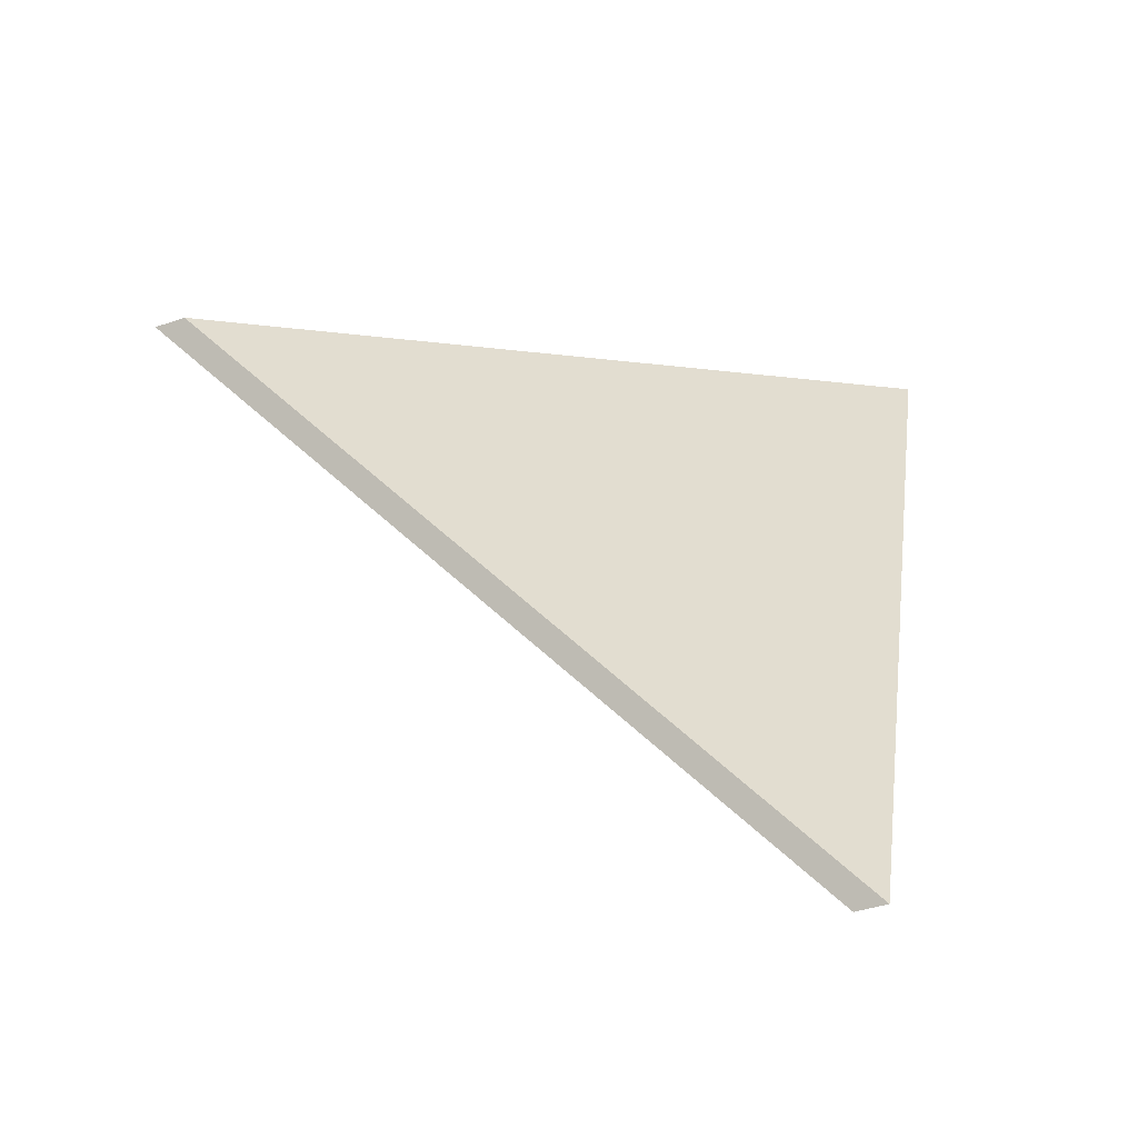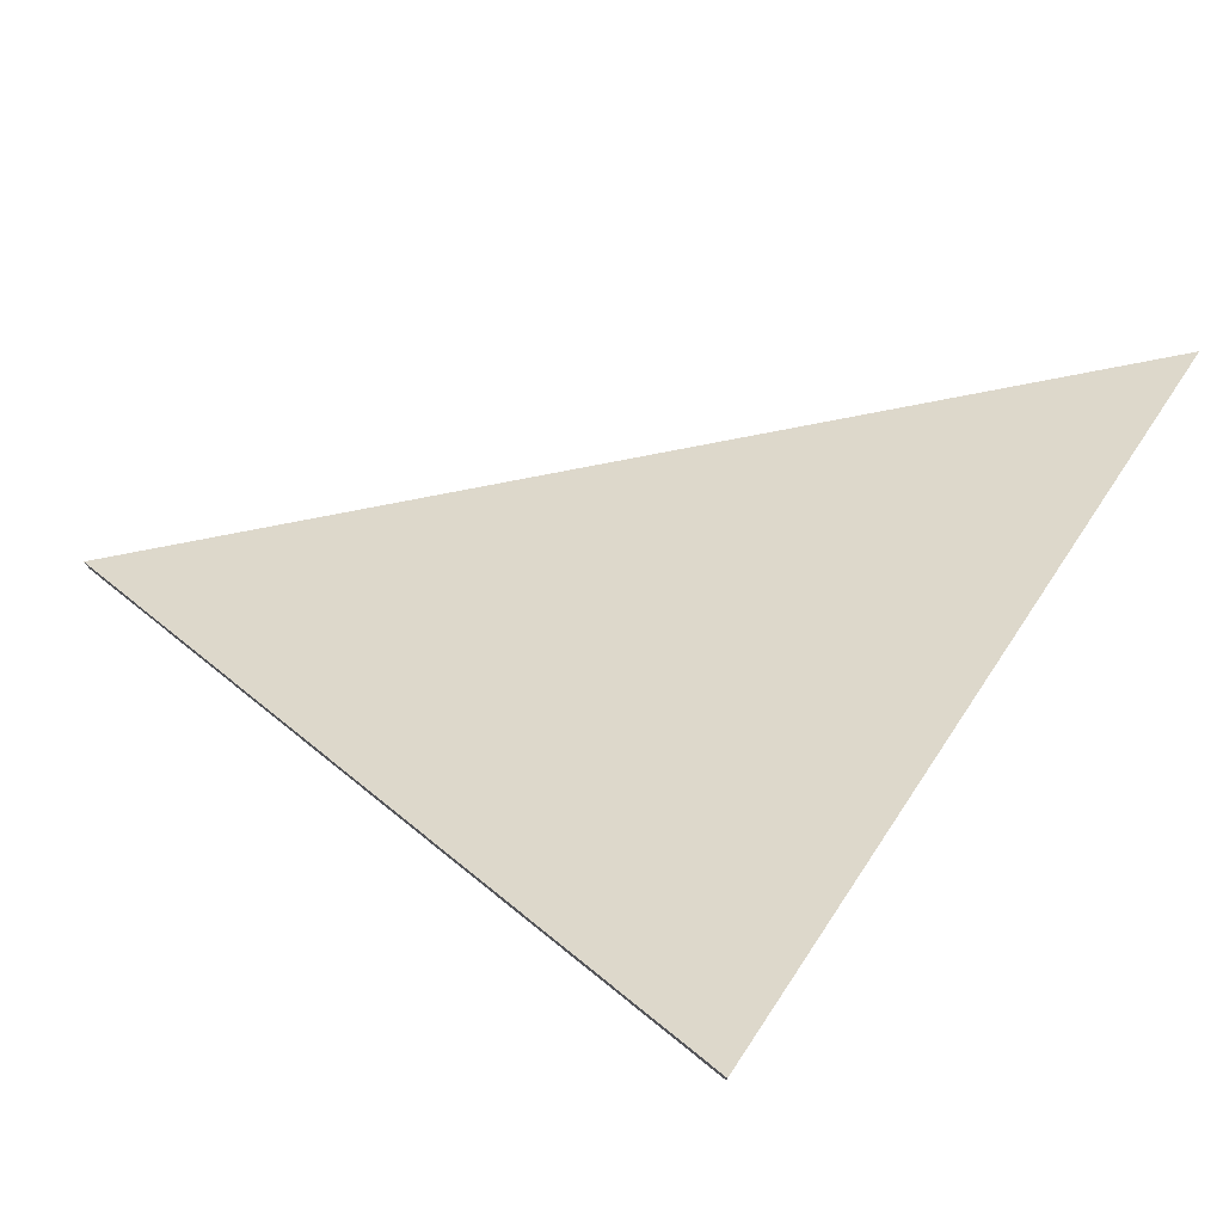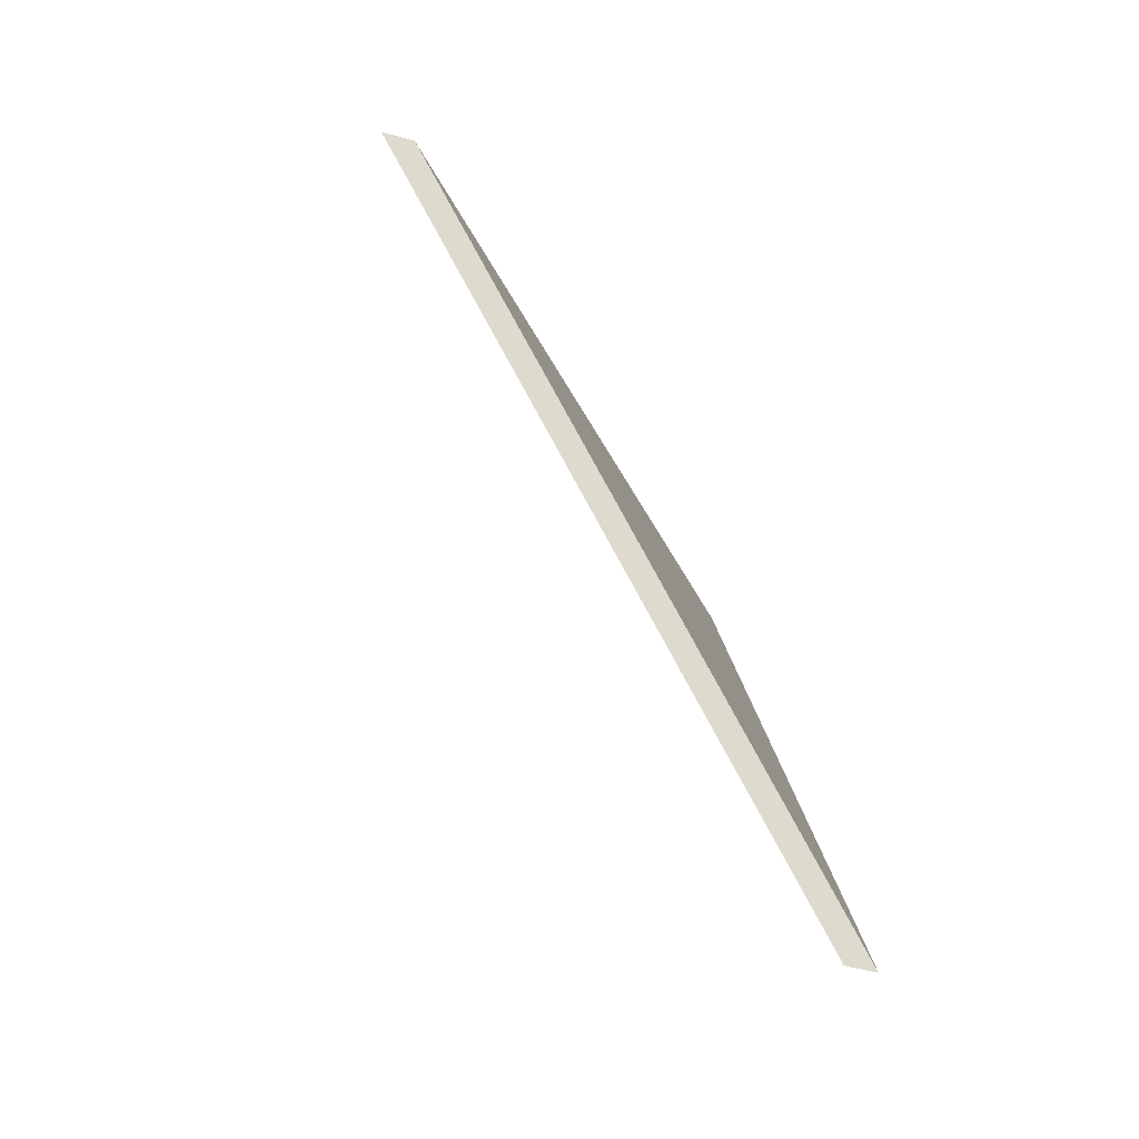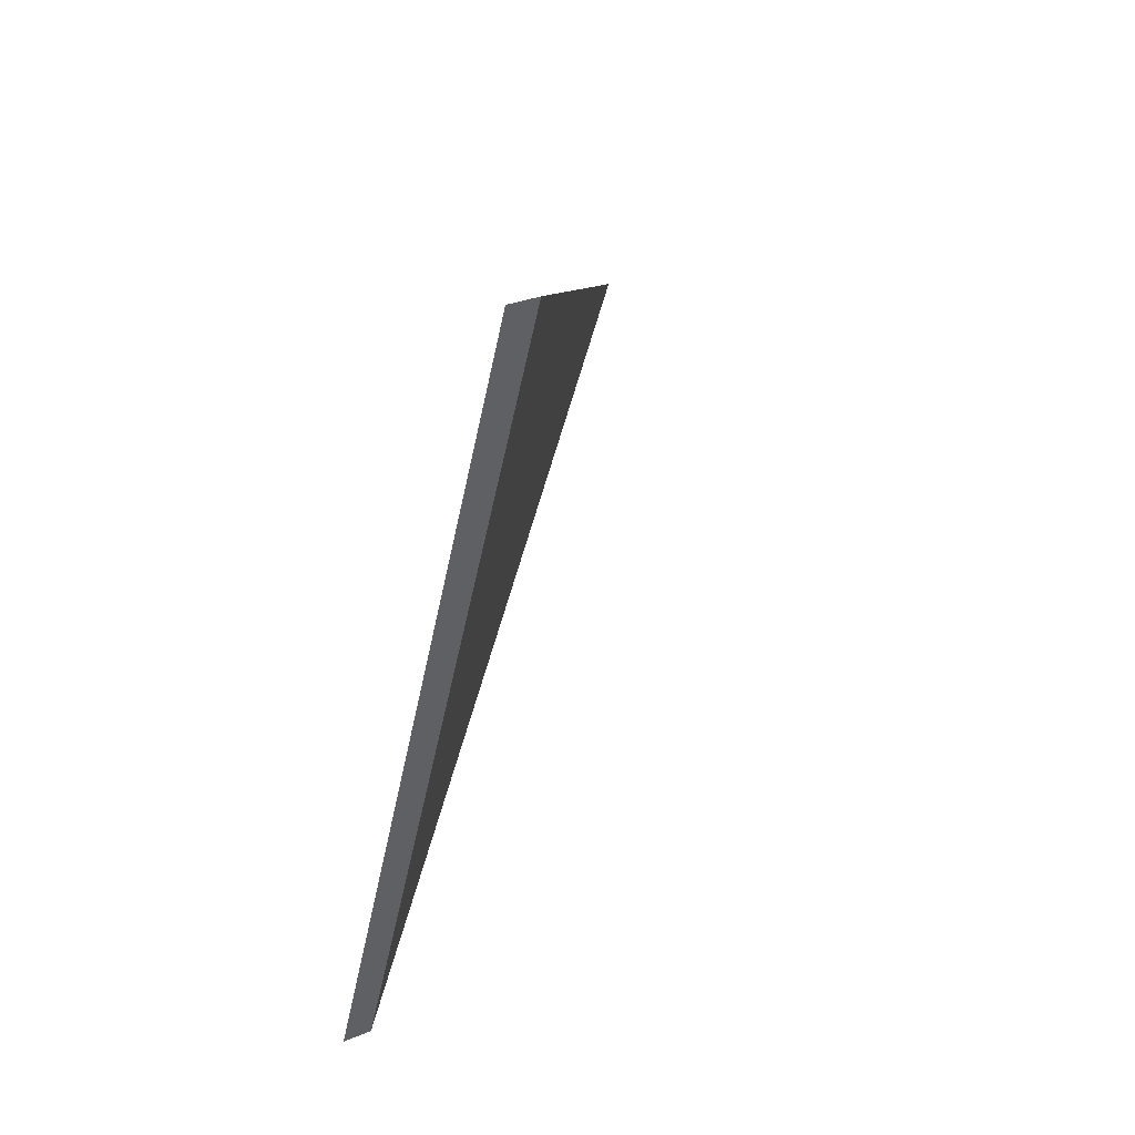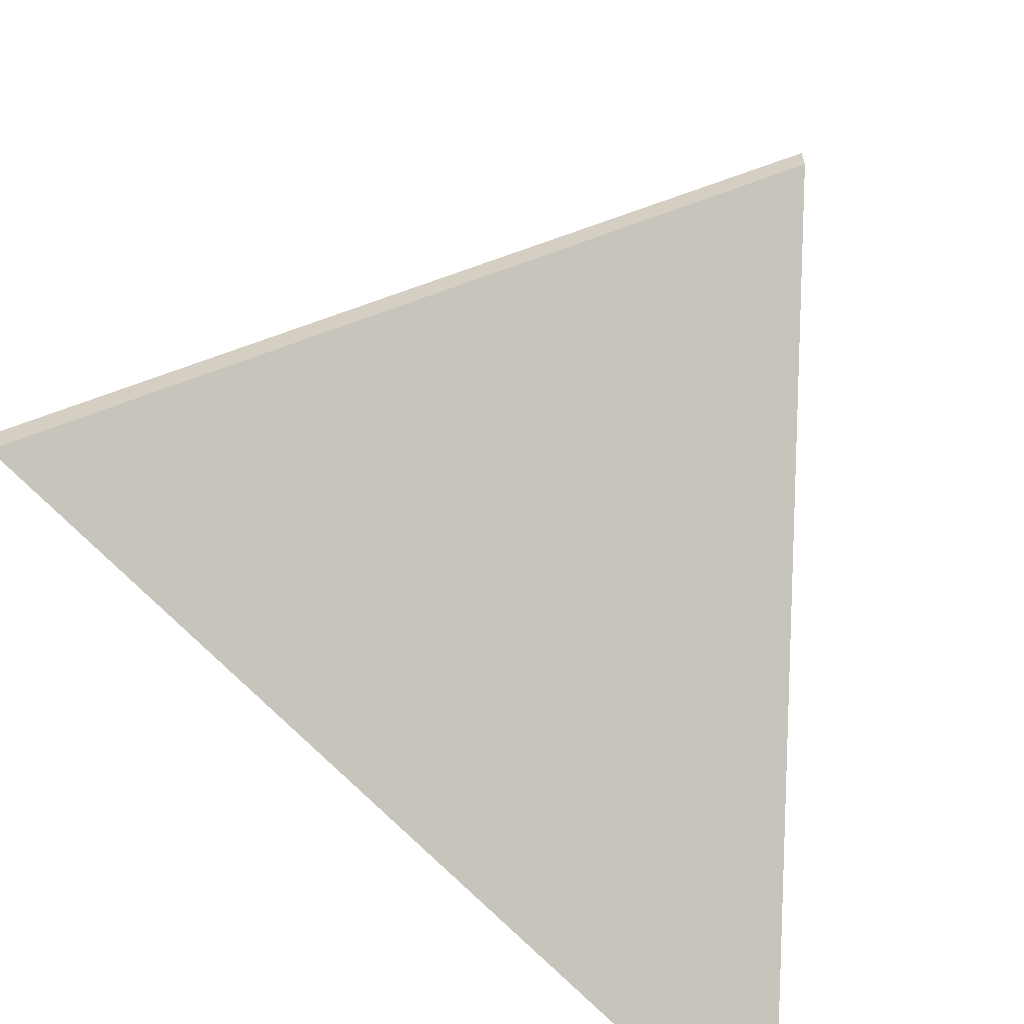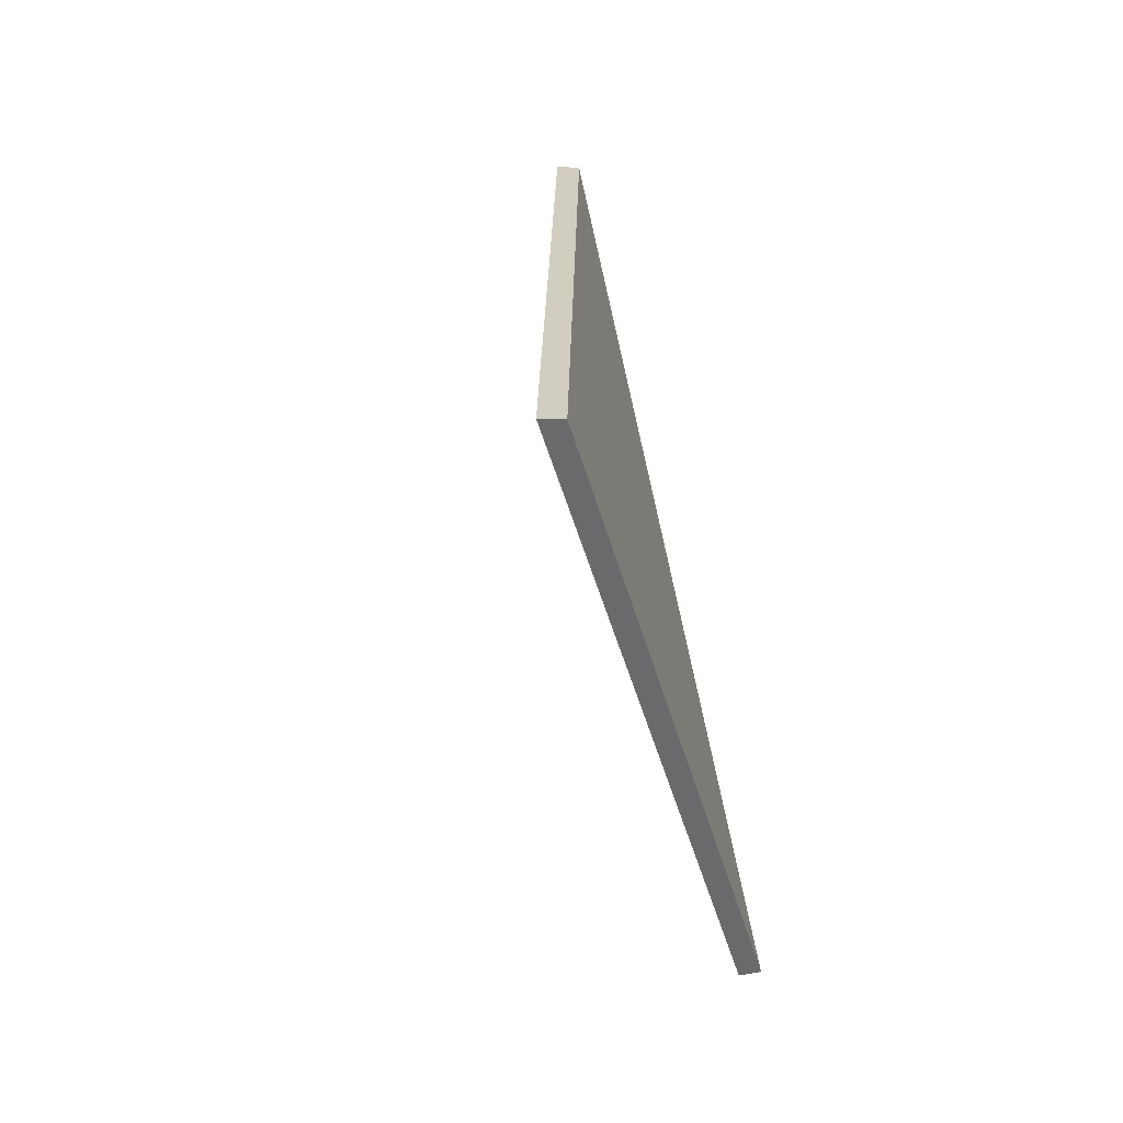
<metadata>
{"format":"obj","ext":"obj","renderer":"f3d","projection":"perspective","resolution":1024,"background":"white","views":[{"elev":-40.4,"azim":-67.0,"up":"+Z"},{"elev":79.7,"azim":-81.1,"up":"+Y"},{"elev":-53.2,"azim":-106.6,"up":"+Z"},{"elev":27.3,"azim":56.3,"up":"+Z"},{"elev":-63.5,"azim":-118.2,"up":"+Y"},{"elev":1.7,"azim":-127.0,"up":"+Z"}]}
</metadata>
<code>
v 4.37 -0.1198 -0.3279
v 4.34 -0.0755 -0.2802
v 4.397 -0.1198 -0.2538
v 4.37 -0.1224 -0.3279
v 4.397 -0.1224 -0.2538
v 4.34 -0.07813 -0.2802
v 4.397 -0.1224 -0.2538
v 4.37 -0.1224 -0.3279
v 4.37 -0.1198 -0.3279
v 4.397 -0.1198 -0.2538
v 4.34 -0.07813 -0.2802
v 4.397 -0.1224 -0.2538
v 4.397 -0.1198 -0.2538
v 4.34 -0.0755 -0.2802
v 4.37 -0.1224 -0.3279
v 4.34 -0.07813 -0.2802
v 4.34 -0.0755 -0.2802
v 4.37 -0.1198 -0.3279
f 1 2 3
f 4 5 6
f 7 8 9
f 7 9 10
f 11 12 13
f 11 13 14
f 15 16 17
f 15 17 18

</code>
